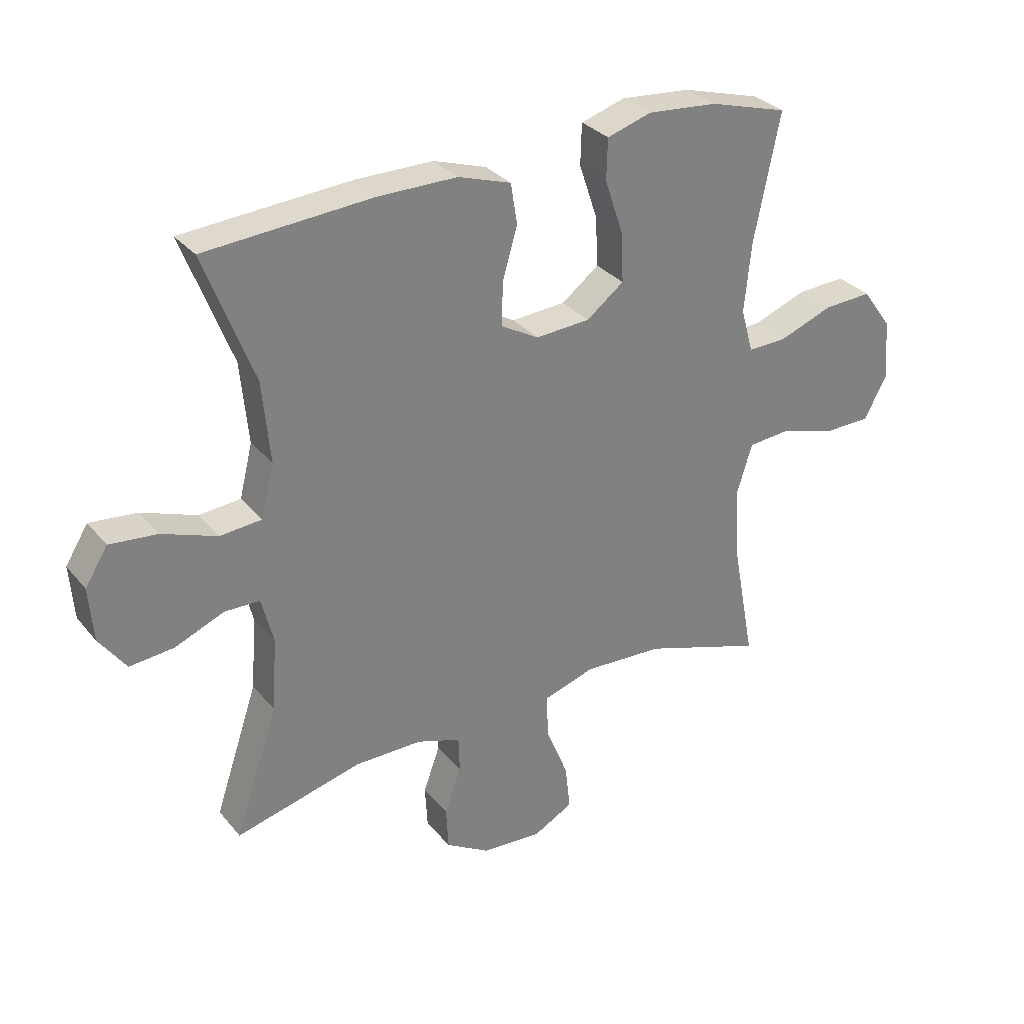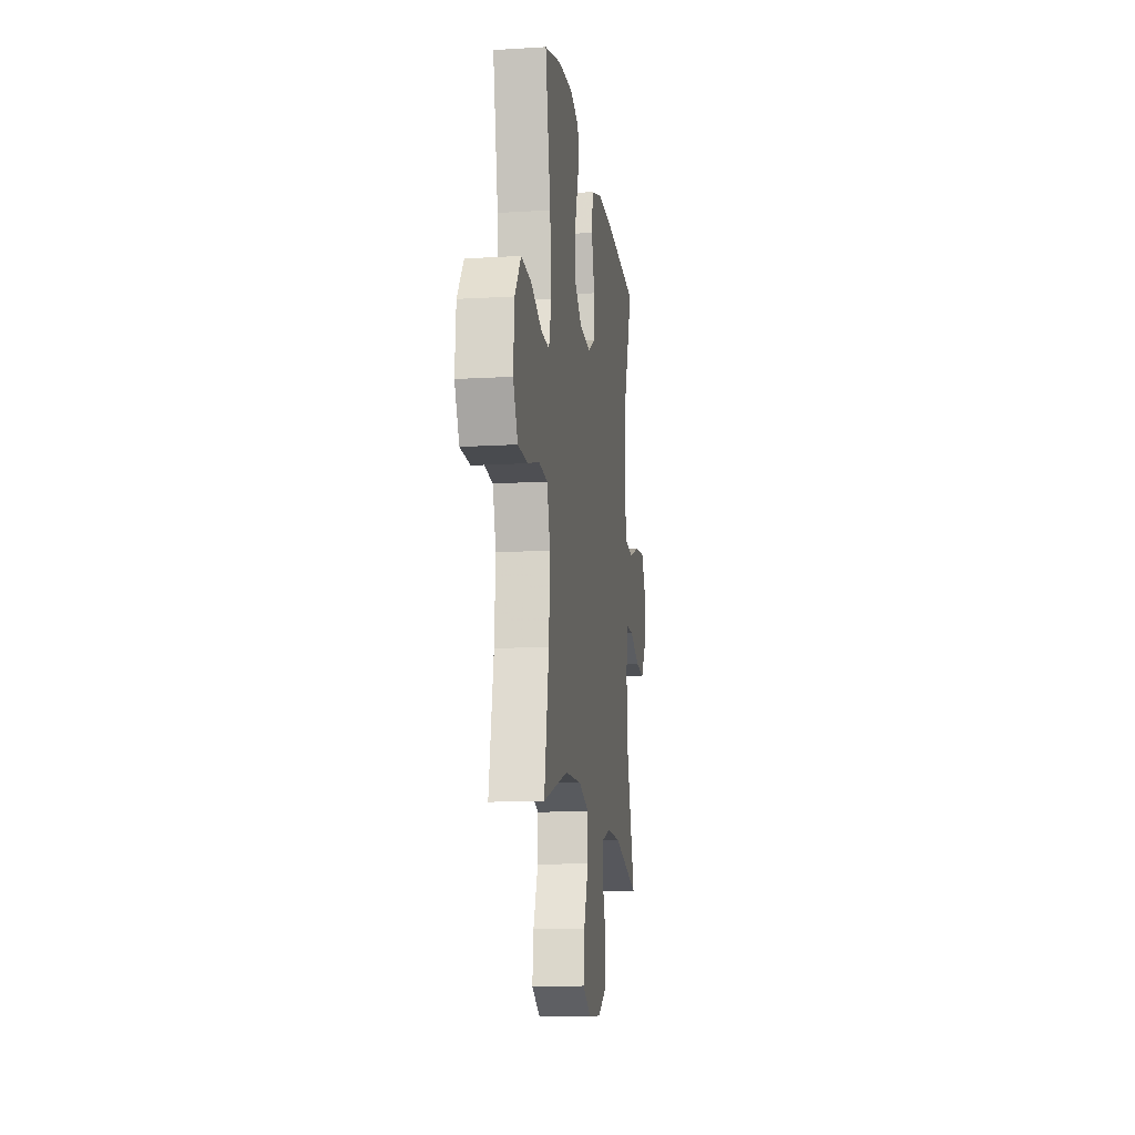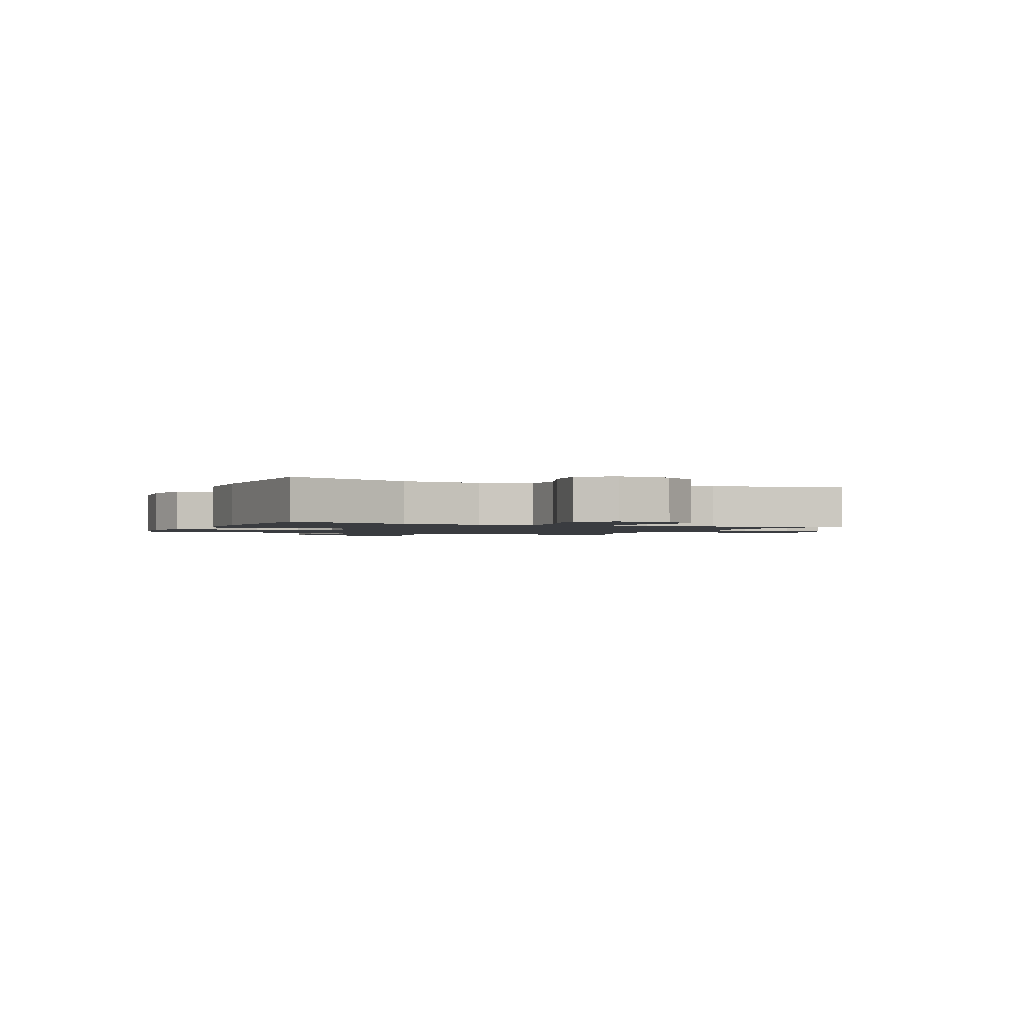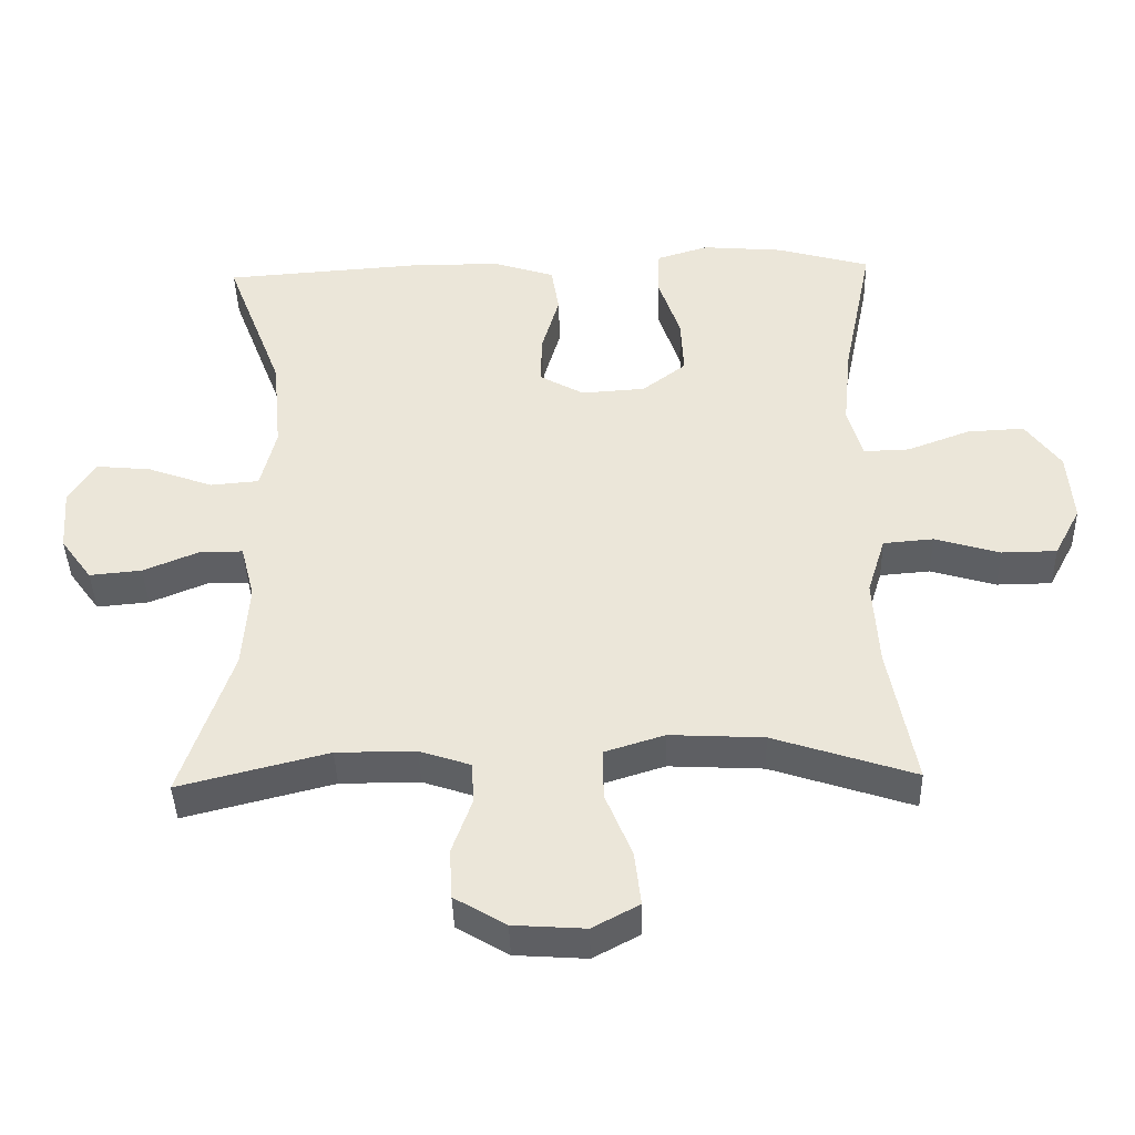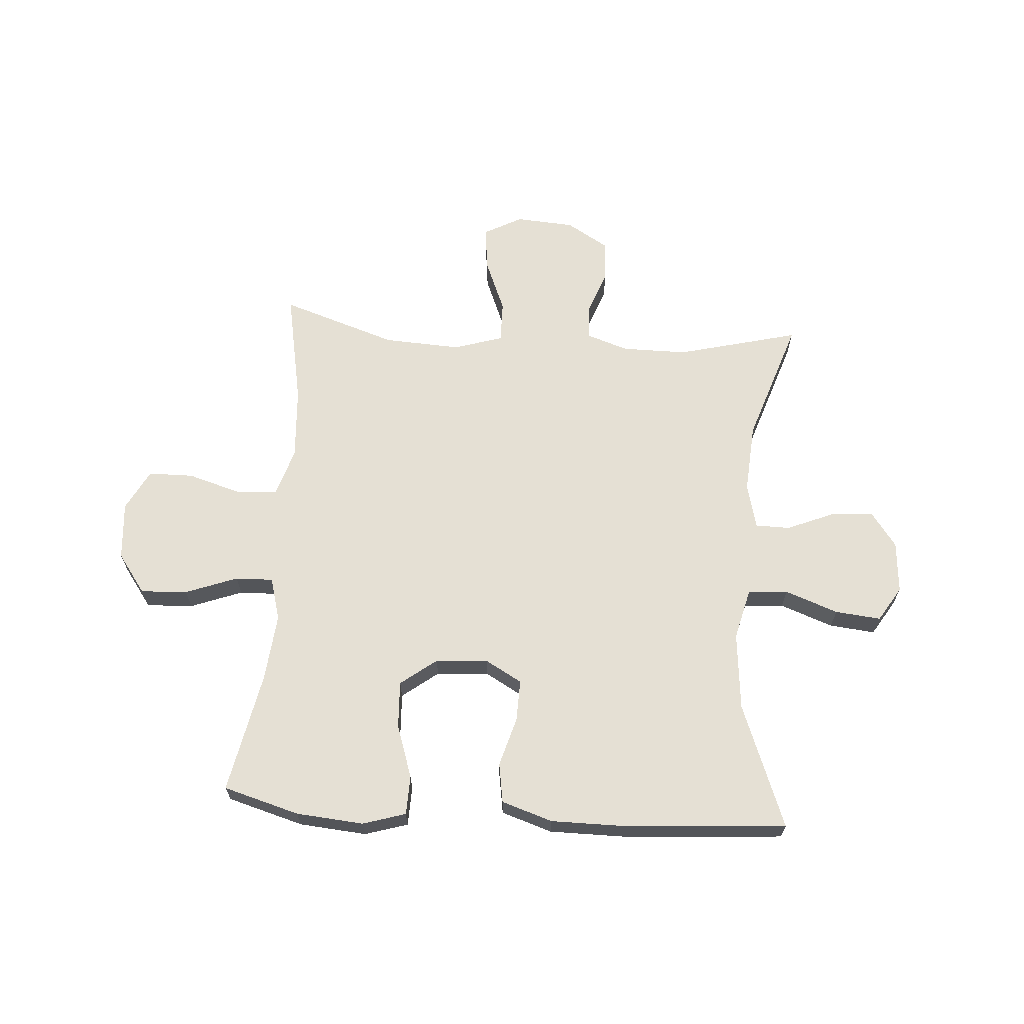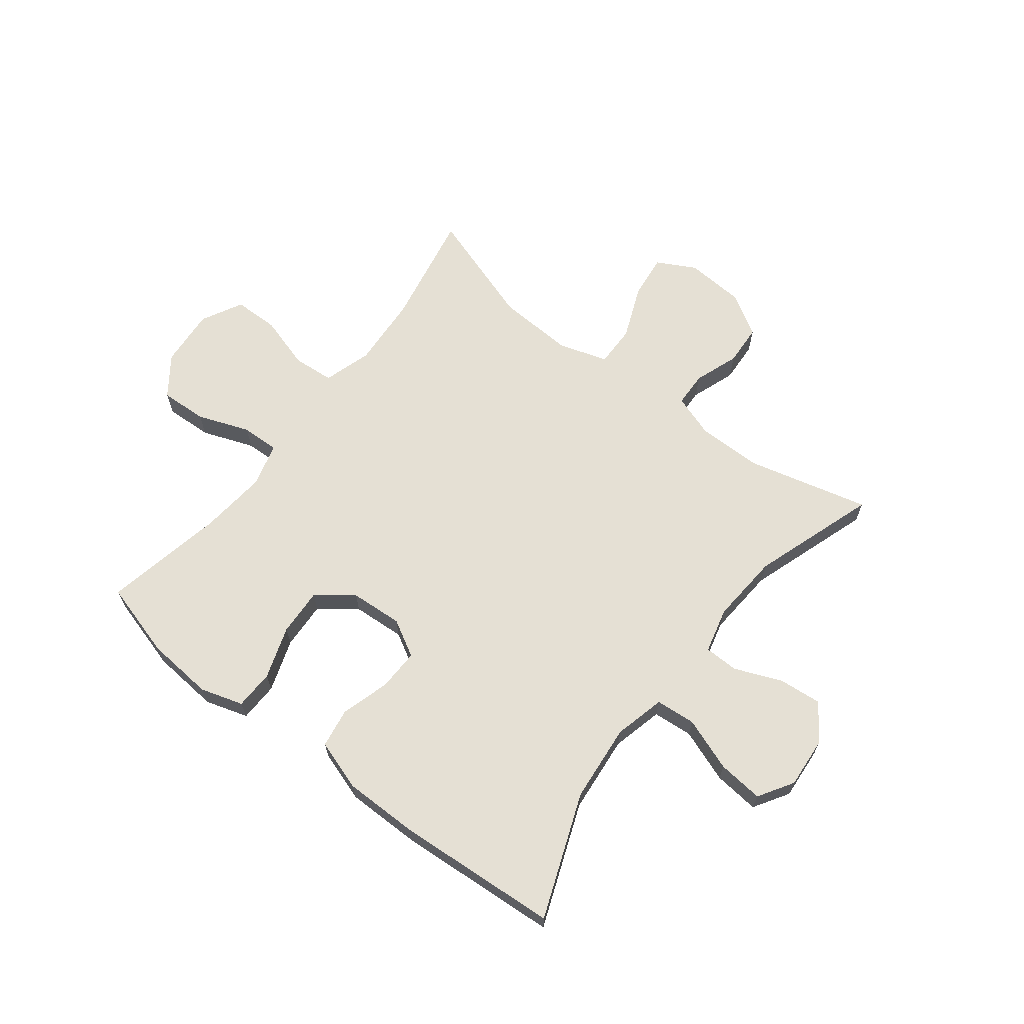
<metadata>
{"format":"obj","ext":"obj","renderer":"f3d","projection":"perspective","resolution":1024,"background":"white","views":[{"elev":30.9,"azim":147.9,"up":"+Z"},{"elev":-13.4,"azim":-82.3,"up":"+Z"},{"elev":-1.6,"azim":67.5,"up":"+Y"},{"elev":-41.2,"azim":-178.4,"up":"+Z"},{"elev":65.5,"azim":4.0,"up":"+Y"},{"elev":65.7,"azim":37.7,"up":"+Y"}]}
</metadata>
<code>
v -0.5 0.07 -0.5
v -0.462 0.07 -0.299
v -0.454 0.07 -0.172
v -0.48 0.07 -0.088
v -0.552 0.07 -0.082
v -0.646 0.07 -0.11
v -0.725 0.07 -0.109
v -0.763 0.07 -0.037
v -0.755 0.07 0.065
v -0.705 0.07 0.134
v -0.623 0.07 0.13
v -0.532 0.07 0.096
v -0.466 0.07 0.094
v -0.445 0.07 0.169
v -0.457 0.07 0.288
v -0.5 0.07 0.5
v -0.367 0.07 0.538
v -0.249 0.07 0.548
v -0.174 0.07 0.525
v -0.172 0.07 0.456
v -0.203 0.07 0.364
v -0.207 0.07 0.281
v -0.144 0.07 0.233
v -0.052 0.07 0.227
v 0.012 0.07 0.263
v 0.01 0.07 0.336
v -0.015 0.07 0.422
v -0.004 0.07 0.491
v 0.085 0.07 0.52
v 0.218 0.07 0.52
v 0.5 0.07 0.5
v 0.417 0.07 0.283
v 0.404 0.07 0.146
v 0.426 0.07 0.057
v 0.496 0.07 0.051
v 0.589 0.07 0.085
v 0.669 0.07 0.093
v 0.707 0.07 0.032
v 0.7 0.07 -0.059
v 0.655 0.07 -0.121
v 0.58 0.07 -0.114
v 0.498 0.07 -0.08
v 0.438 0.07 -0.081
v 0.418 0.07 -0.16
v 0.427 0.07 -0.283
v 0.5 0.07 -0.5
v 0.286 0.07 -0.446
v 0.172 0.07 -0.446
v 0.098 0.07 -0.471
v 0.096 0.07 -0.532
v 0.124 0.07 -0.61
v 0.12 0.07 -0.682
v 0.046 0.07 -0.726
v -0.057 0.07 -0.733
v -0.124 0.07 -0.697
v -0.115 0.07 -0.619
v -0.077 0.07 -0.526
v -0.076 0.07 -0.453
v -0.162 0.07 -0.426
v -0.297 0.07 -0.433
v -0.5 0 -0.5
v -0.462 0 -0.299
v -0.454 0 -0.172
v -0.48 0 -0.088
v -0.552 0 -0.082
v -0.646 0 -0.11
v -0.725 0 -0.109
v -0.763 0 -0.037
v -0.755 0 0.065
v -0.705 0 0.134
v -0.623 0 0.13
v -0.532 0 0.096
v -0.466 0 0.094
v -0.445 0 0.169
v -0.457 0 0.288
v -0.5 0 0.5
v -0.367 0 0.538
v -0.249 0 0.548
v -0.174 0 0.525
v -0.172 0 0.456
v -0.203 0 0.364
v -0.207 0 0.281
v -0.144 0 0.233
v -0.052 0 0.227
v 0.012 0 0.263
v 0.01 0 0.336
v -0.015 0 0.422
v -0.004 0 0.491
v 0.085 0 0.52
v 0.218 0 0.52
v 0.5 0 0.5
v 0.417 0 0.283
v 0.404 0 0.146
v 0.426 0 0.057
v 0.496 0 0.051
v 0.589 0 0.085
v 0.669 0 0.093
v 0.707 0 0.032
v 0.7 0 -0.059
v 0.655 0 -0.121
v 0.58 0 -0.114
v 0.498 0 -0.08
v 0.438 0 -0.081
v 0.418 0 -0.16
v 0.427 0 -0.283
v 0.5 0 -0.5
v 0.286 0 -0.446
v 0.172 0 -0.446
v 0.098 0 -0.471
v 0.096 0 -0.532
v 0.124 0 -0.61
v 0.12 0 -0.682
v 0.046 0 -0.726
v -0.057 0 -0.733
v -0.124 0 -0.697
v -0.115 0 -0.619
v -0.077 0 -0.526
v -0.076 0 -0.453
v -0.162 0 -0.426
v -0.297 0 -0.433
f 55 56 57
f 54 55 57
f 53 54 57
f 52 53 57
f 51 52 57
f 50 51 57
f 49 50 57 58
f 48 49 58 59
f 45 46 47
f 47 48 59
f 45 47 59
f 44 45 59
f 40 41 42
f 39 40 42
f 38 39 42
f 37 38 42
f 36 37 42
f 35 36 42
f 34 35 42 43
f 44 59 60
f 43 44 60
f 34 43 60
f 33 34 60
f 30 31 32
f 29 30 32
f 28 29 32
f 27 28 32
f 26 27 32
f 19 20 21
f 18 19 21
f 17 18 21
f 16 17 21
f 15 16 21
f 14 15 21 22
f 13 14 22 23
f 10 11 12
f 9 10 12
f 8 9 12
f 7 8 12
f 6 7 12
f 5 6 12
f 4 5 12 13
f 13 23 24
f 4 13 24
f 3 4 24
f 60 1 2
f 3 24 25
f 2 3 25
f 60 2 25
f 33 60 25
f 25 26 32 33
f 117 116 115
f 117 115 114
f 117 114 113
f 117 113 112
f 117 112 111
f 117 111 110
f 118 117 110 109
f 119 118 109 108
f 107 106 105
f 119 108 107
f 119 107 105
f 119 105 104
f 102 101 100
f 102 100 99
f 102 99 98
f 102 98 97
f 102 97 96
f 102 96 95
f 103 102 95 94
f 120 119 104
f 120 104 103
f 120 103 94
f 120 94 93
f 92 91 90
f 92 90 89
f 92 89 88
f 92 88 87
f 92 87 86
f 81 80 79
f 81 79 78
f 81 78 77
f 81 77 76
f 81 76 75
f 82 81 75 74
f 83 82 74 73
f 72 71 70
f 72 70 69
f 72 69 68
f 72 68 67
f 72 67 66
f 72 66 65
f 73 72 65 64
f 84 83 73
f 84 73 64
f 84 64 63
f 62 61 120
f 85 84 63
f 85 63 62
f 85 62 120
f 85 120 93
f 93 92 86 85
f 1 61 62 2
f 2 62 63 3
f 3 63 64 4
f 4 64 65 5
f 5 65 66 6
f 6 66 67 7
f 7 67 68 8
f 8 68 69 9
f 9 69 70 10
f 10 70 71 11
f 11 71 72 12
f 12 72 73 13
f 13 73 74 14
f 14 74 75 15
f 15 75 76 16
f 16 76 77 17
f 17 77 78 18
f 18 78 79 19
f 19 79 80 20
f 20 80 81 21
f 21 81 82 22
f 22 82 83 23
f 23 83 84 24
f 24 84 85 25
f 25 85 86 26
f 26 86 87 27
f 27 87 88 28
f 28 88 89 29
f 29 89 90 30
f 30 90 91 31
f 31 91 92 32
f 32 92 93 33
f 33 93 94 34
f 34 94 95 35
f 35 95 96 36
f 36 96 97 37
f 37 97 98 38
f 38 98 99 39
f 39 99 100 40
f 40 100 101 41
f 41 101 102 42
f 42 102 103 43
f 43 103 104 44
f 44 104 105 45
f 45 105 106 46
f 46 106 107 47
f 47 107 108 48
f 48 108 109 49
f 49 109 110 50
f 50 110 111 51
f 51 111 112 52
f 52 112 113 53
f 53 113 114 54
f 54 114 115 55
f 55 115 116 56
f 56 116 117 57
f 57 117 118 58
f 58 118 119 59
f 59 119 120 60
f 60 120 61 1

</code>
